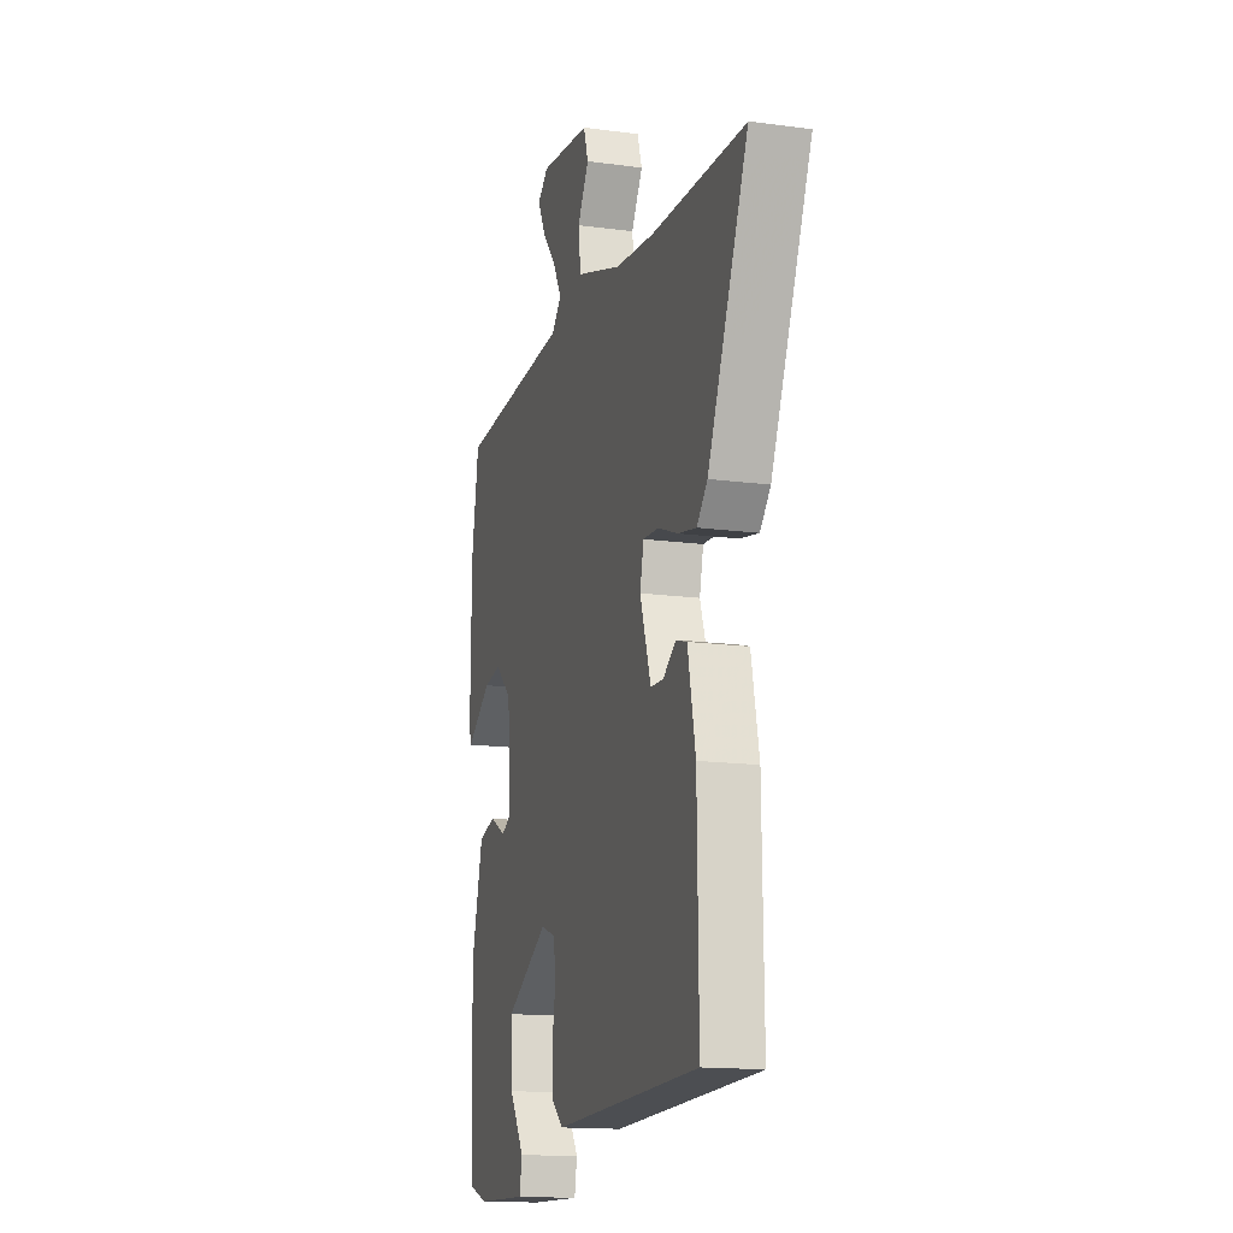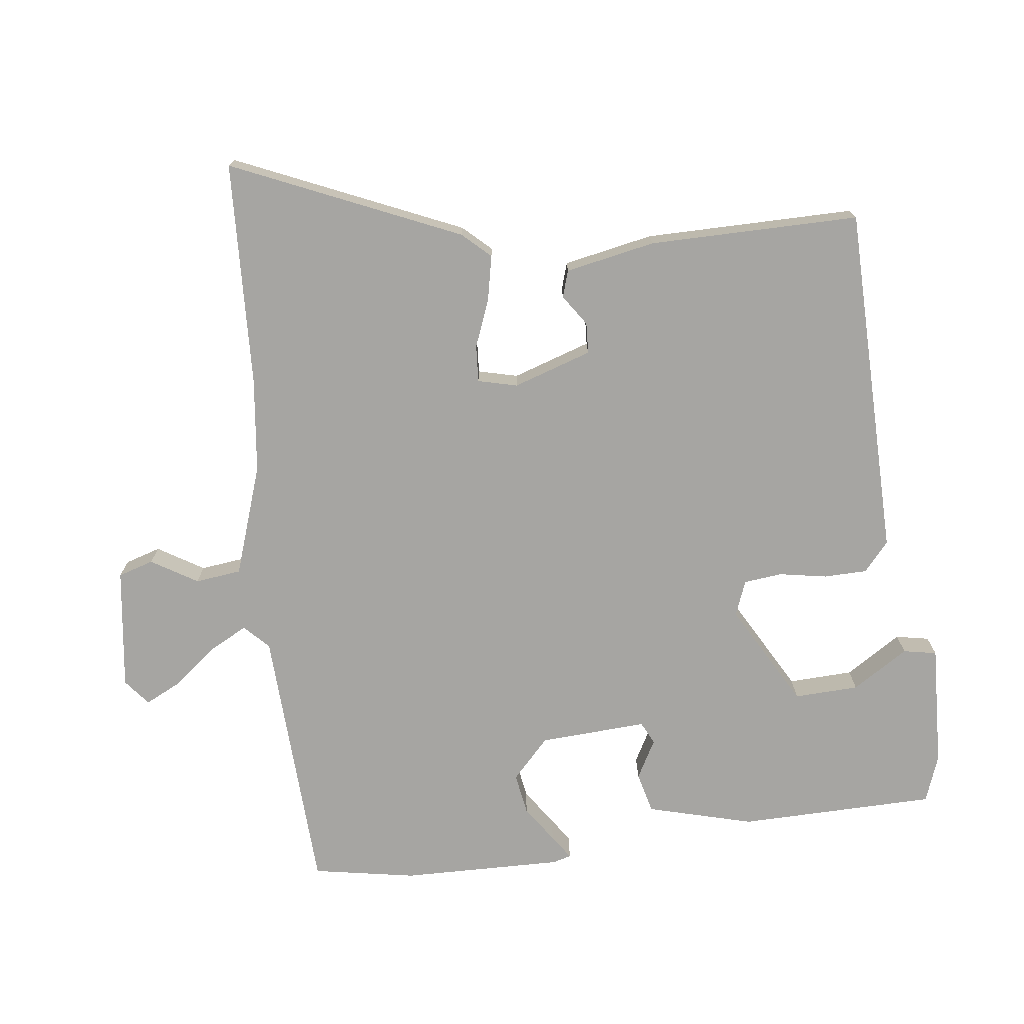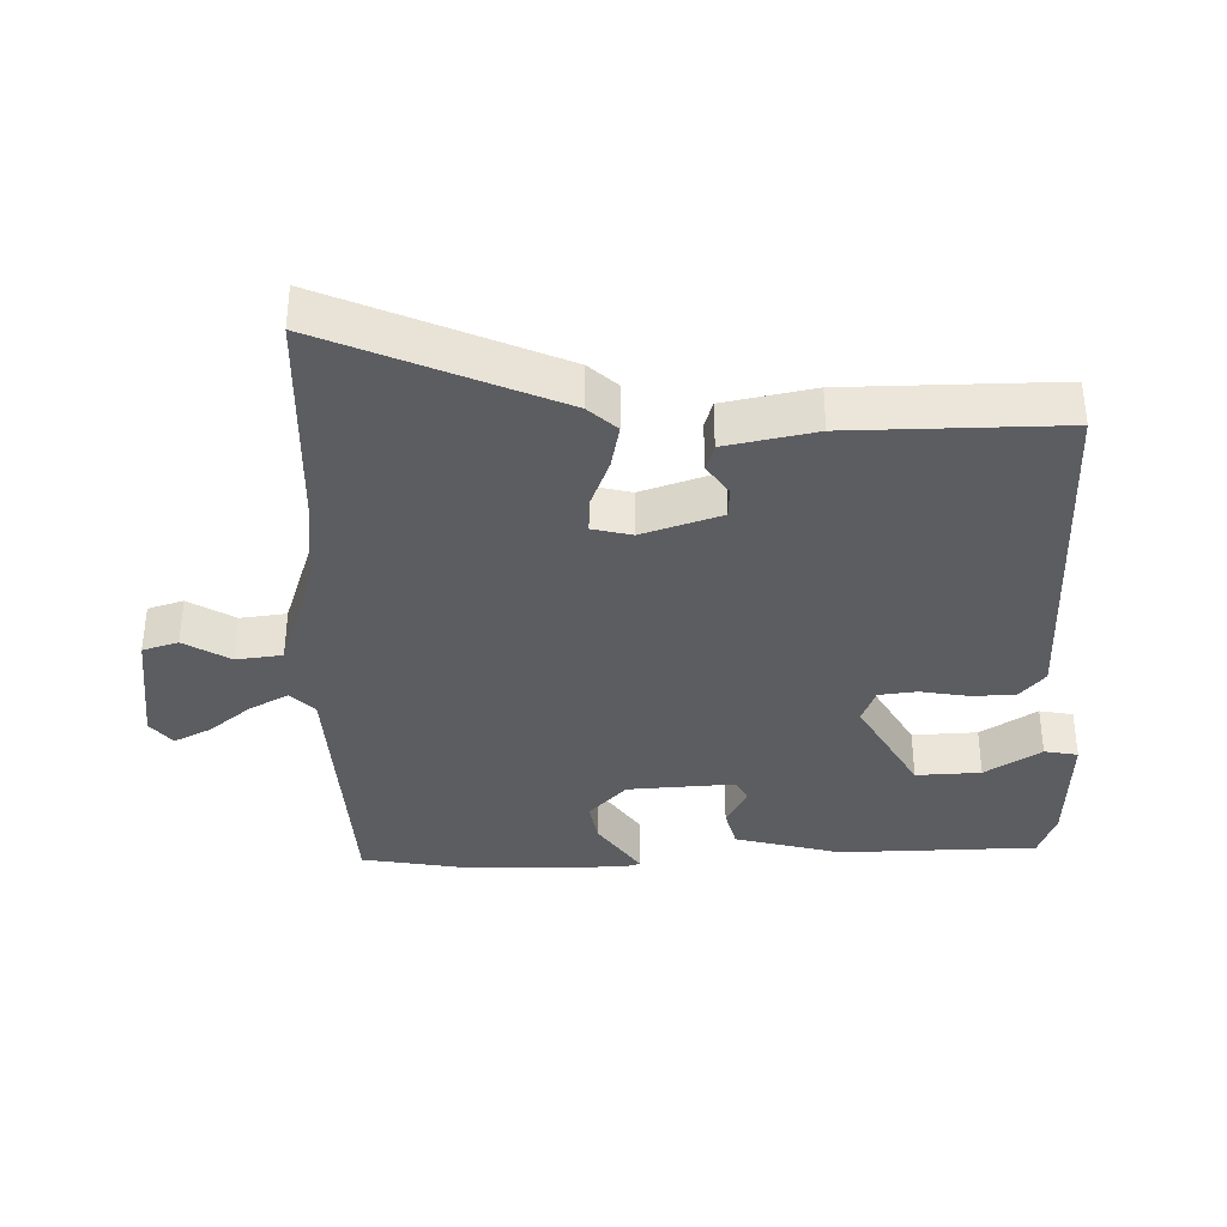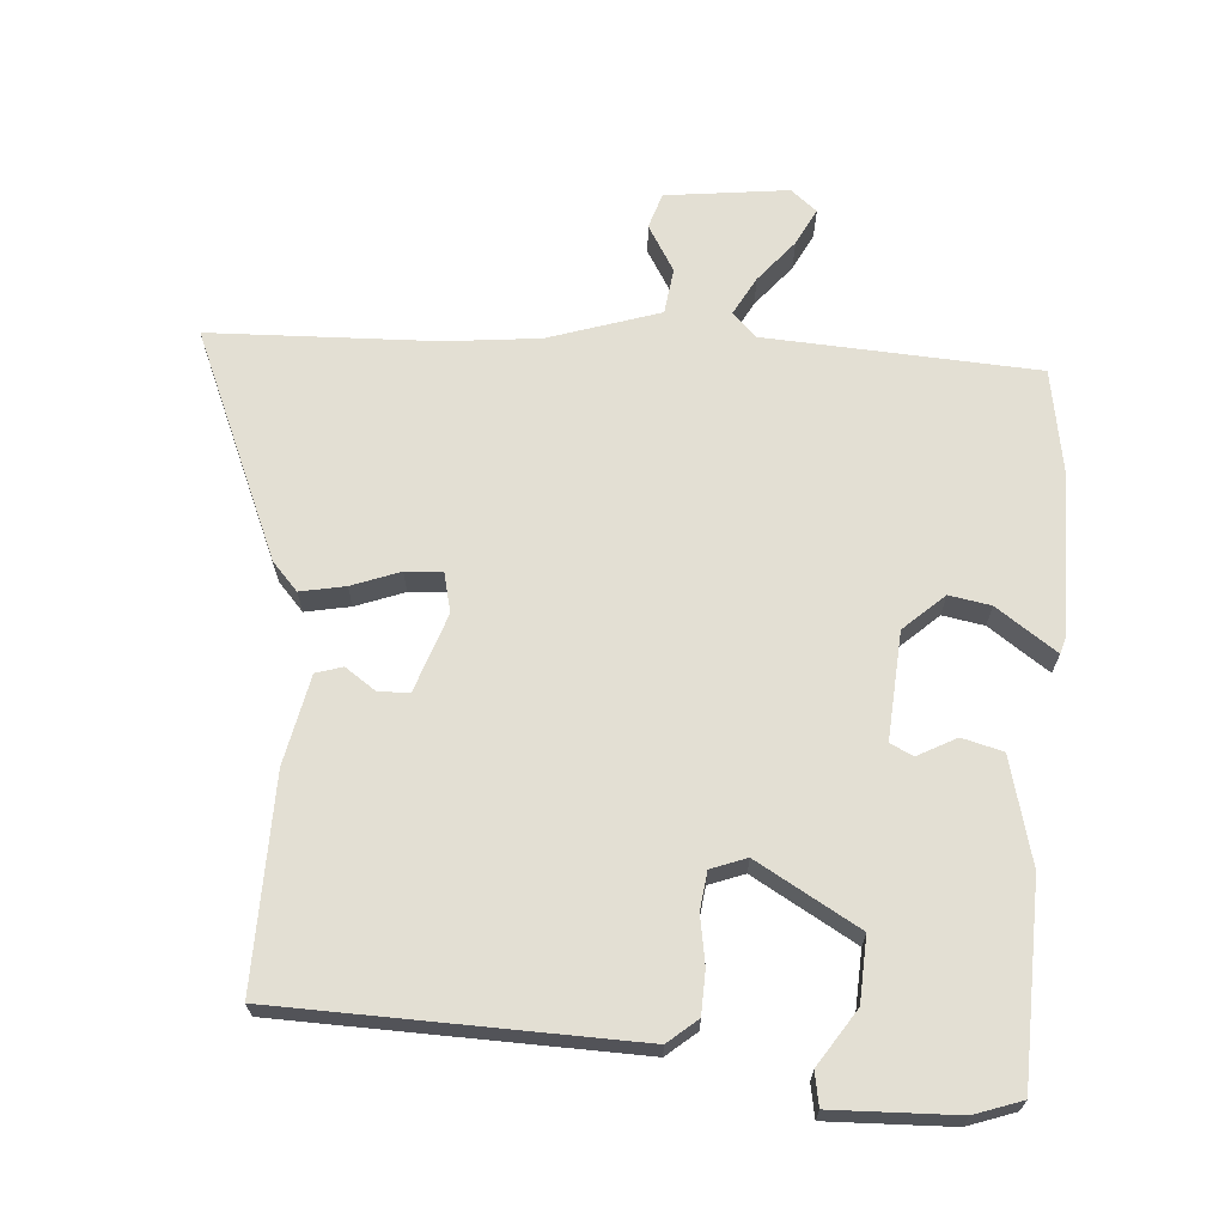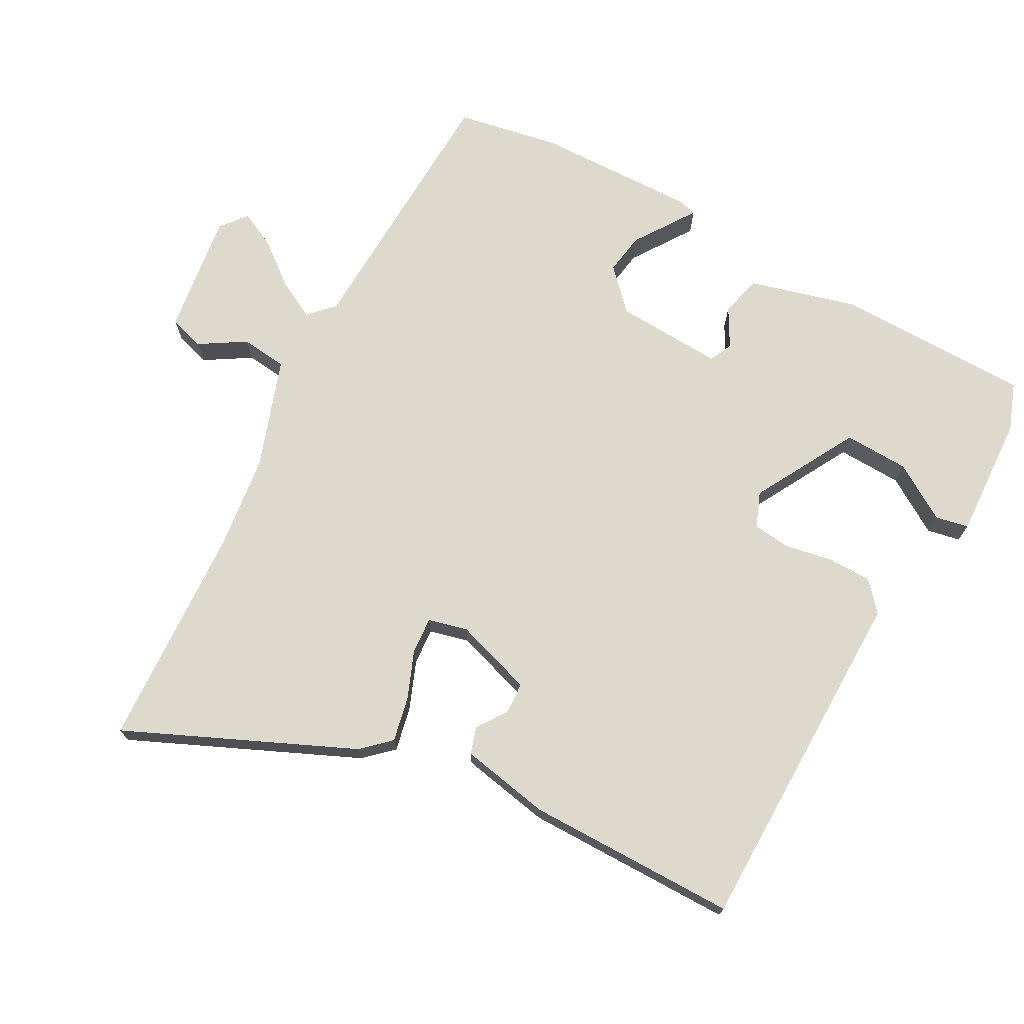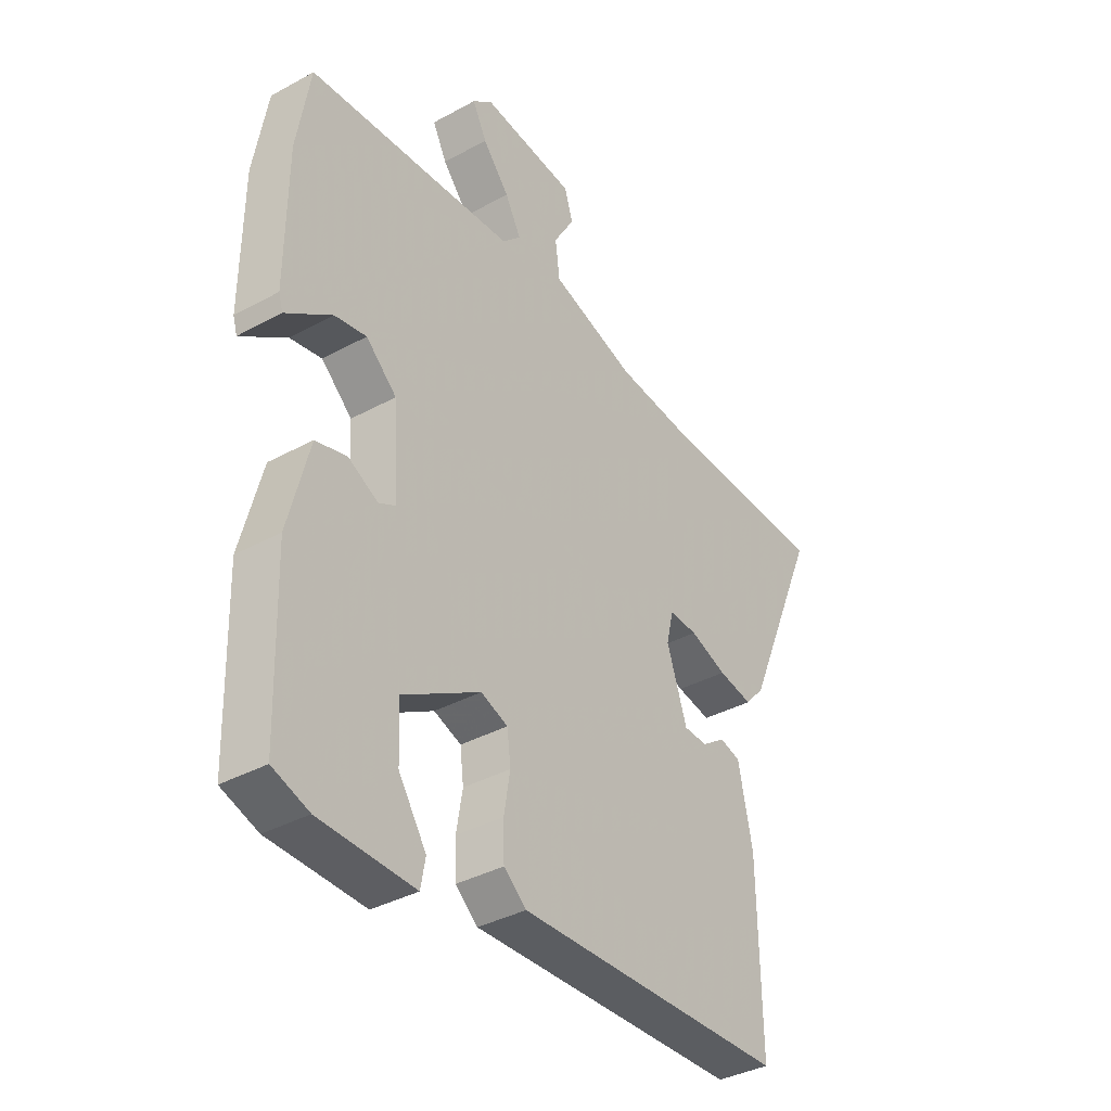
<metadata>
{"format":"obj","ext":"obj","renderer":"f3d","projection":"perspective","resolution":1024,"background":"white","views":[{"elev":-15.1,"azim":73.8,"up":"+Z"},{"elev":-73.8,"azim":96.4,"up":"+Y"},{"elev":-36.4,"azim":91.0,"up":"+Y"},{"elev":67.1,"azim":-175.8,"up":"+Y"},{"elev":72.0,"azim":117.6,"up":"+Y"},{"elev":-37.0,"azim":-54.7,"up":"+Z"}]}
</metadata>
<code>
v 0.348 0.07 0.505
v 0.687 0.07 0.494
v 0.542 0.07 0.153
v 0.504 0.07 0.111
v 0.437 0.07 0.124
v 0.365 0.07 0.151
v 0.31 0.07 0.154
v 0.296 0.07 0.095
v 0.336 0.07 -0.022
v 0.382 0.07 -0.024
v 0.428 0.07 0.008
v 0.468 0.07 -0.004
v 0.496 0.07 -0.138
v 0.501 0.07 -0.453
v -0.027 0.07 -0.467
v -0.071 0.07 -0.43
v -0.073 0.07 -0.365
v -0.061 0.07 -0.293
v -0.068 0.07 -0.236
v -0.121 0.07 -0.216
v -0.274 0.07 -0.304
v -0.269 0.07 -0.401
v -0.215 0.07 -0.484
v -0.224 0.07 -0.534
v -0.409 0.07 -0.528
v -0.48 0.07 -0.503
v -0.488 0.07 -0.207
v -0.447 0.07 -0.048
v -0.386 0.07 -0.032
v -0.328 0.07 -0.063
v -0.294 0.07 -0.046
v -0.305 0.07 0.115
v -0.365 0.07 0.17
v -0.427 0.07 0.159
v -0.481 0.07 0.121
v -0.517 0.07 0.096
v -0.525 0.07 0.123
v -0.523 0.07 0.365
v -0.497 0.07 0.52
v -0.091 0.07 0.544
v -0.055 0.07 0.58
v -0.086 0.07 0.637
v -0.138 0.07 0.7
v -0.166 0.07 0.755
v -0.127 0.07 0.787
v 0.056 0.07 0.765
v 0.073 0.07 0.712
v 0.032 0.07 0.643
v 0.041 0.07 0.574
v 0.207 0.07 0.52
v 0.348 0 0.505
v 0.687 0 0.494
v 0.542 0 0.153
v 0.504 0 0.111
v 0.437 0 0.124
v 0.365 0 0.151
v 0.31 0 0.154
v 0.296 0 0.095
v 0.336 0 -0.022
v 0.382 0 -0.024
v 0.428 0 0.008
v 0.468 0 -0.004
v 0.496 0 -0.138
v 0.501 0 -0.453
v -0.027 0 -0.467
v -0.071 0 -0.43
v -0.073 0 -0.365
v -0.061 0 -0.293
v -0.068 0 -0.236
v -0.121 0 -0.216
v -0.274 0 -0.304
v -0.269 0 -0.401
v -0.215 0 -0.484
v -0.224 0 -0.534
v -0.409 0 -0.528
v -0.48 0 -0.503
v -0.488 0 -0.207
v -0.447 0 -0.048
v -0.386 0 -0.032
v -0.328 0 -0.063
v -0.294 0 -0.046
v -0.305 0 0.115
v -0.365 0 0.17
v -0.427 0 0.159
v -0.481 0 0.121
v -0.517 0 0.096
v -0.525 0 0.123
v -0.523 0 0.365
v -0.497 0 0.52
v -0.091 0 0.544
v -0.055 0 0.58
v -0.086 0 0.637
v -0.138 0 0.7
v -0.166 0 0.755
v -0.127 0 0.787
v 0.056 0 0.765
v 0.073 0 0.712
v 0.032 0 0.643
v 0.041 0 0.574
v 0.207 0 0.52
f 46 47 48
f 45 46 48
f 44 45 48
f 43 44 48
f 42 43 48
f 41 42 48 49
f 40 41 49 50
f 38 39 40
f 37 38 40
f 36 37 40
f 35 36 40
f 34 35 40
f 40 50 1
f 34 40 1
f 33 34 1
f 28 29 30
f 27 28 30
f 26 27 30
f 25 26 30
f 25 30 31
f 22 23 24 25
f 21 22 25 31
f 20 21 31 32
f 16 17 18
f 15 16 18
f 14 15 18
f 13 14 18
f 12 13 18
f 12 18 19
f 10 11 12
f 10 12 19 20
f 4 5 6
f 3 4 6
f 2 3 6
f 1 2 6
f 1 6 7
f 1 7 8
f 33 1 8
f 32 33 8
f 9 10 20
f 8 9 20 32
f 98 97 96
f 98 96 95
f 98 95 94
f 98 94 93
f 98 93 92
f 99 98 92 91
f 100 99 91 90
f 90 89 88
f 90 88 87
f 90 87 86
f 90 86 85
f 90 85 84
f 51 100 90
f 51 90 84
f 51 84 83
f 80 79 78
f 80 78 77
f 80 77 76
f 80 76 75
f 81 80 75
f 75 74 73 72
f 81 75 72 71
f 82 81 71 70
f 68 67 66
f 68 66 65
f 68 65 64
f 68 64 63
f 68 63 62
f 69 68 62
f 62 61 60
f 70 69 62 60
f 56 55 54
f 56 54 53
f 56 53 52
f 56 52 51
f 57 56 51
f 58 57 51
f 58 51 83
f 58 83 82
f 70 60 59
f 82 70 59 58
f 1 51 52 2
f 2 52 53 3
f 3 53 54 4
f 4 54 55 5
f 5 55 56 6
f 6 56 57 7
f 7 57 58 8
f 8 58 59 9
f 9 59 60 10
f 10 60 61 11
f 11 61 62 12
f 12 62 63 13
f 13 63 64 14
f 14 64 65 15
f 15 65 66 16
f 16 66 67 17
f 17 67 68 18
f 18 68 69 19
f 19 69 70 20
f 20 70 71 21
f 21 71 72 22
f 22 72 73 23
f 23 73 74 24
f 24 74 75 25
f 25 75 76 26
f 26 76 77 27
f 27 77 78 28
f 28 78 79 29
f 29 79 80 30
f 30 80 81 31
f 31 81 82 32
f 32 82 83 33
f 33 83 84 34
f 34 84 85 35
f 35 85 86 36
f 36 86 87 37
f 37 87 88 38
f 38 88 89 39
f 39 89 90 40
f 40 90 91 41
f 41 91 92 42
f 42 92 93 43
f 43 93 94 44
f 44 94 95 45
f 45 95 96 46
f 46 96 97 47
f 47 97 98 48
f 48 98 99 49
f 49 99 100 50
f 50 100 51 1

</code>
